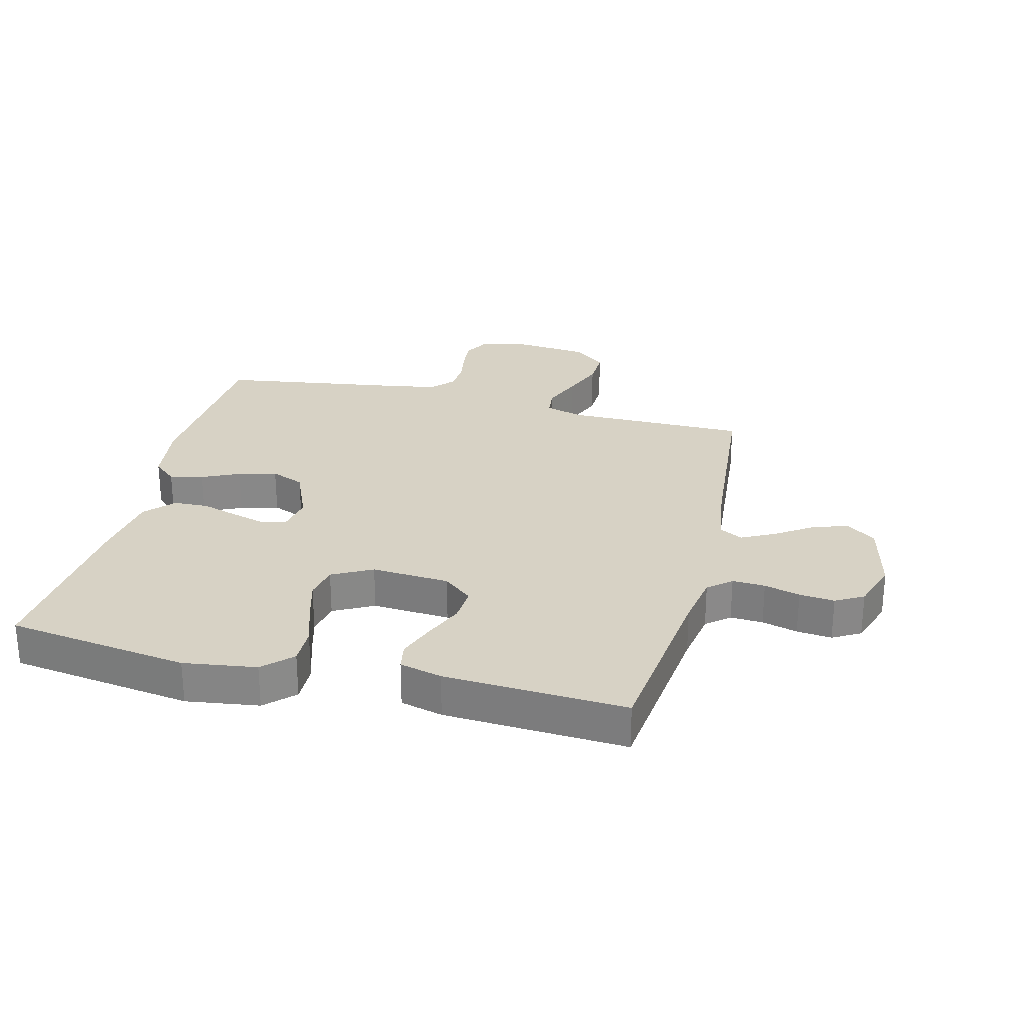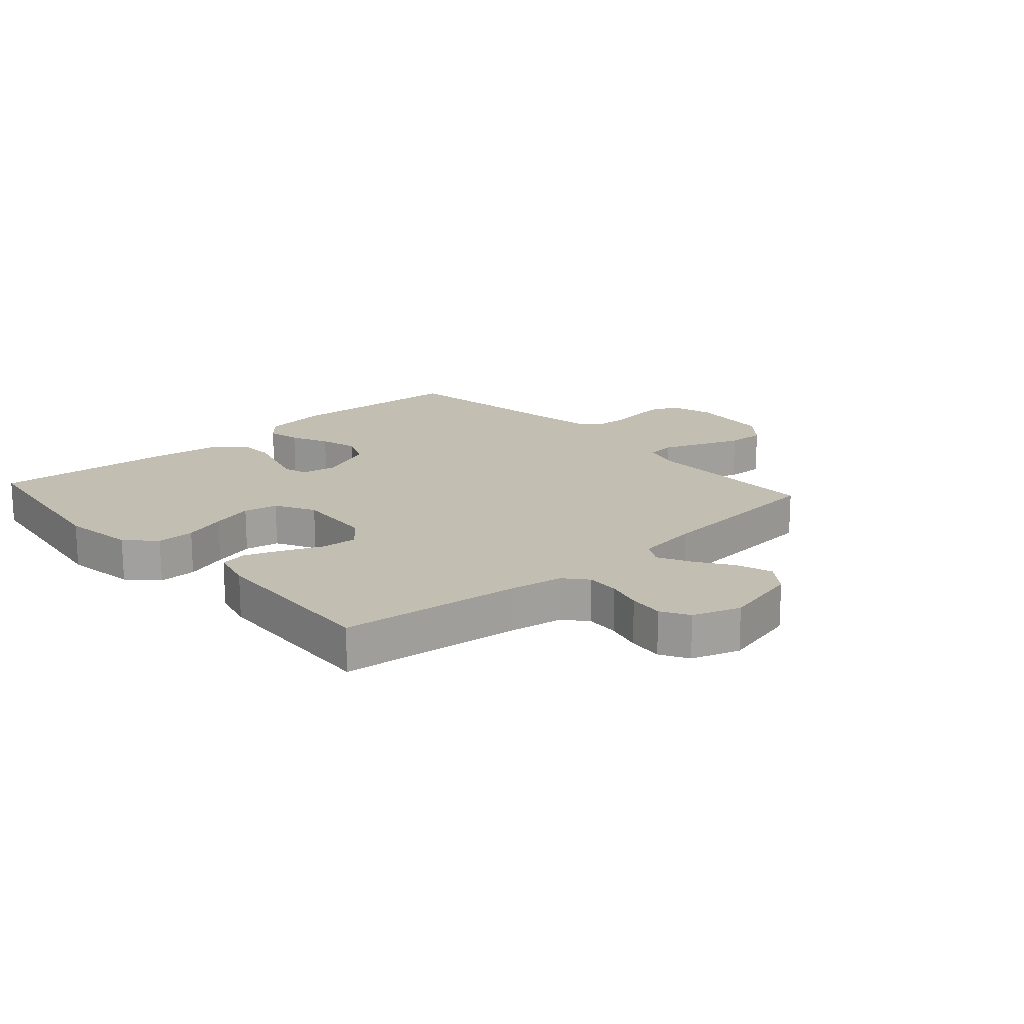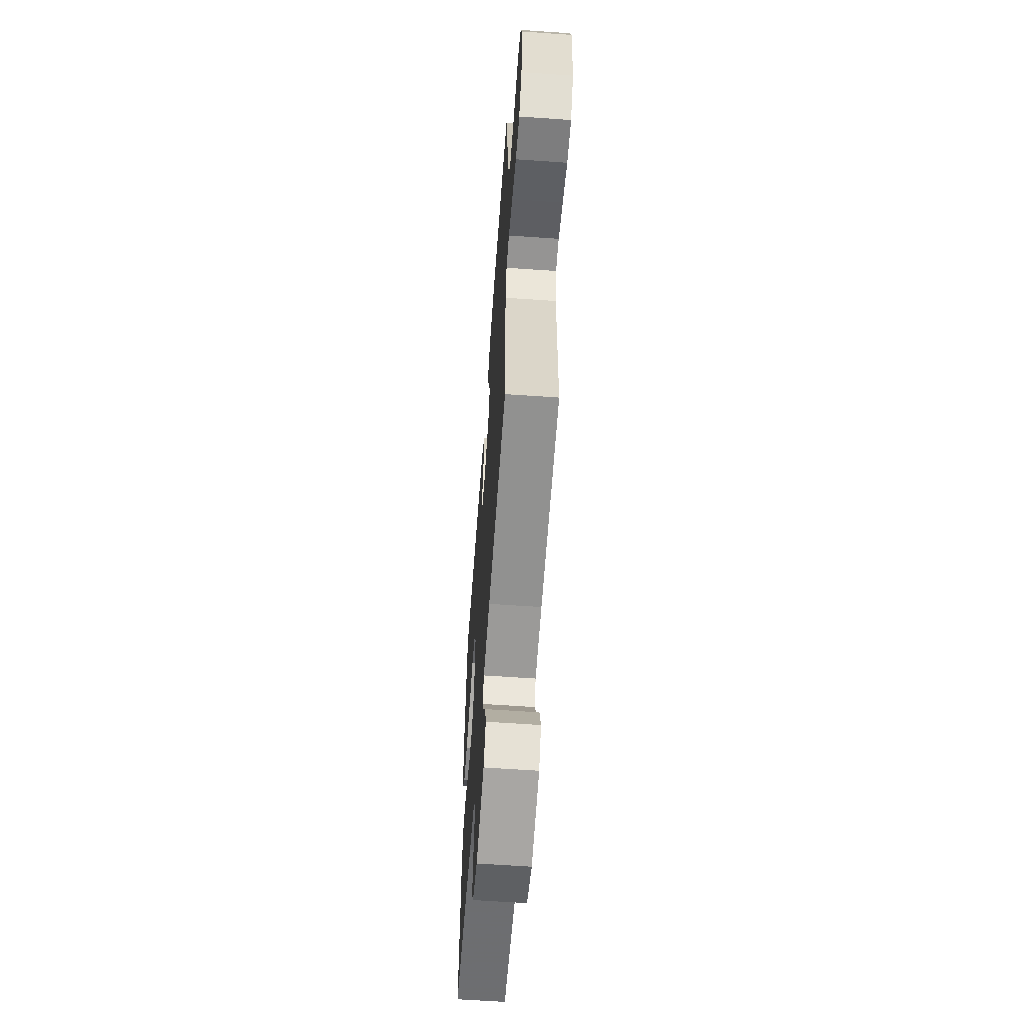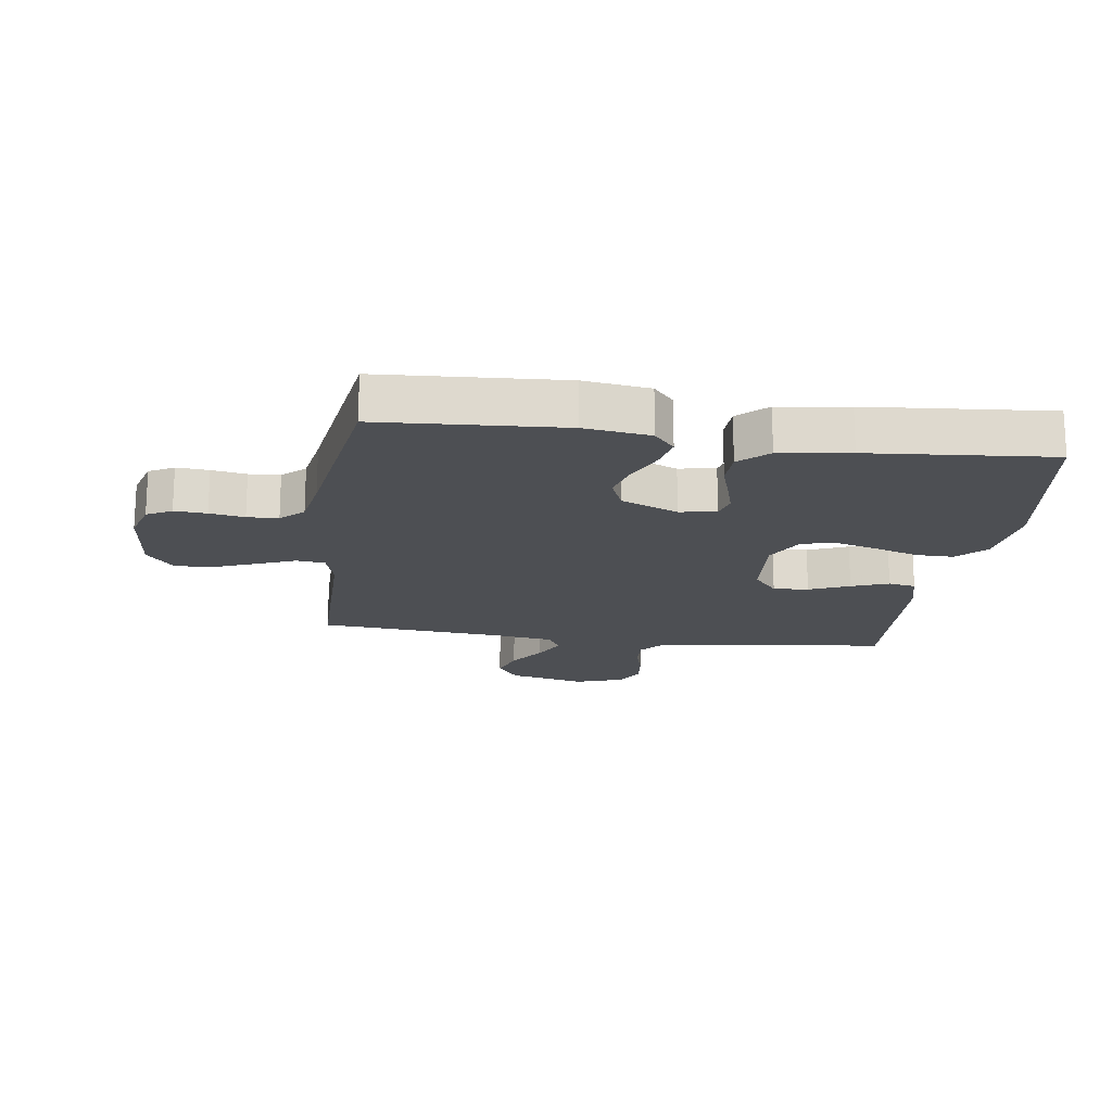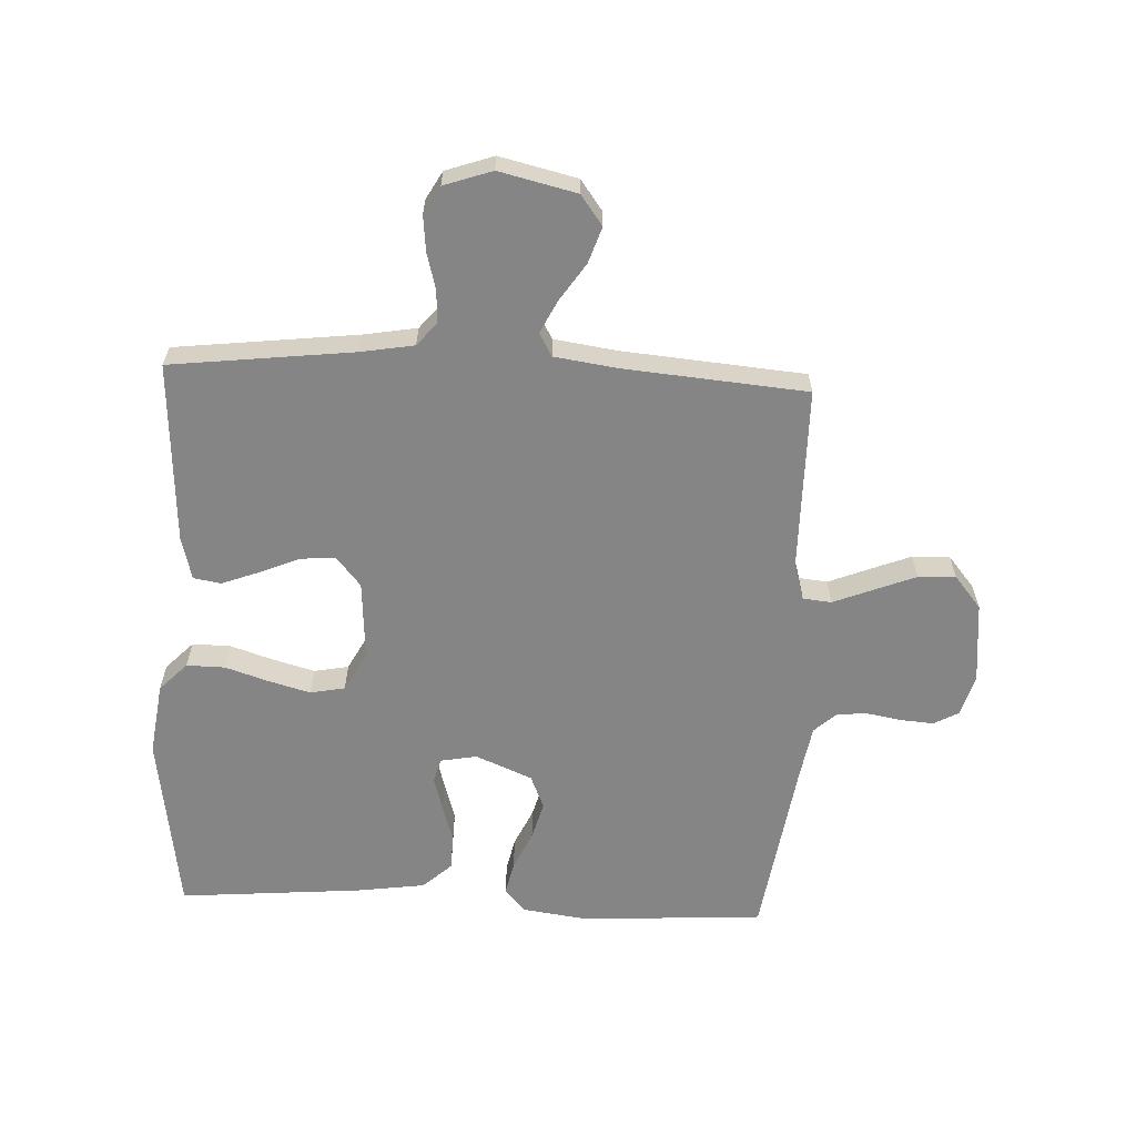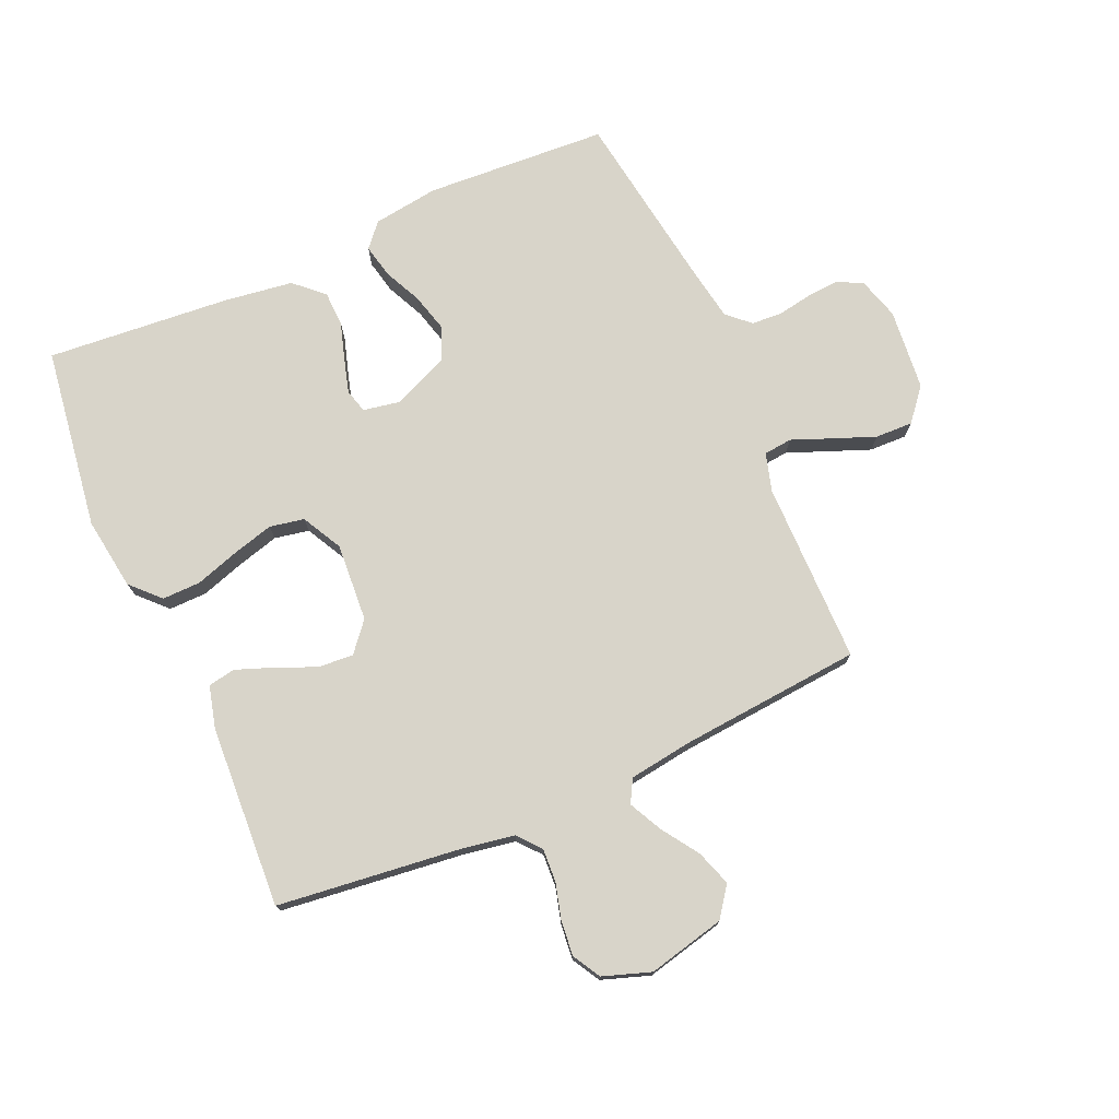
<metadata>
{"format":"obj","ext":"obj","renderer":"f3d","projection":"perspective","resolution":1024,"background":"white","views":[{"elev":27.4,"azim":104.0,"up":"+Y"},{"elev":17.5,"azim":138.1,"up":"+Y"},{"elev":-61.0,"azim":-94.1,"up":"+Z"},{"elev":-17.9,"azim":-7.9,"up":"+Y"},{"elev":-61.9,"azim":177.4,"up":"+Y"},{"elev":75.0,"azim":156.2,"up":"+Y"}]}
</metadata>
<code>
v -0.5 0.07 -0.5
v -0.501 0.07 -0.2
v -0.519 0.07 -0.137
v -0.566 0.07 -0.132
v -0.631 0.07 -0.158
v -0.7 0.07 -0.185
v -0.762 0.07 -0.187
v -0.806 0.07 -0.134
v -0.819 0.07 0
v -0.799 0.07 0.068
v -0.758 0.07 0.09
v -0.705 0.07 0.086
v -0.648 0.07 0.076
v -0.597 0.07 0.079
v -0.56 0.07 0.113
v -0.545 0.07 0.2
v -0.5 0.07 0.5
v -0.2 0.07 0.518
v -0.092 0.07 0.503
v -0.058 0.07 0.464
v -0.07 0.07 0.409
v -0.099 0.07 0.347
v -0.116 0.07 0.284
v -0.093 0.07 0.229
v 0 0.07 0.19
v 0.06 0.07 0.201
v 0.071 0.07 0.24
v 0.055 0.07 0.296
v 0.036 0.07 0.358
v 0.038 0.07 0.416
v 0.085 0.07 0.459
v 0.2 0.07 0.475
v 0.5 0.07 0.5
v 0.543 0.07 0.2
v 0.526 0.07 0.08
v 0.481 0.07 0.034
v 0.418 0.07 0.035
v 0.347 0.07 0.058
v 0.278 0.07 0.077
v 0.221 0.07 0.066
v 0.186 0.07 0
v 0.195 0.07 -0.129
v 0.235 0.07 -0.177
v 0.293 0.07 -0.173
v 0.359 0.07 -0.145
v 0.42 0.07 -0.122
v 0.465 0.07 -0.13
v 0.483 0.07 -0.2
v 0.5 0.07 -0.5
v 0.2 0.07 -0.535
v 0.112 0.07 -0.55
v 0.08 0.07 -0.588
v 0.083 0.07 -0.642
v 0.099 0.07 -0.701
v 0.105 0.07 -0.759
v 0.079 0.07 -0.805
v 0 0.07 -0.832
v -0.127 0.07 -0.802
v -0.163 0.07 -0.753
v -0.143 0.07 -0.694
v -0.102 0.07 -0.633
v -0.075 0.07 -0.579
v -0.096 0.07 -0.541
v -0.2 0.07 -0.526
v -0.5 0 -0.5
v -0.501 0 -0.2
v -0.519 0 -0.137
v -0.566 0 -0.132
v -0.631 0 -0.158
v -0.7 0 -0.185
v -0.762 0 -0.187
v -0.806 0 -0.134
v -0.819 0 0
v -0.799 0 0.068
v -0.758 0 0.09
v -0.705 0 0.086
v -0.648 0 0.076
v -0.597 0 0.079
v -0.56 0 0.113
v -0.545 0 0.2
v -0.5 0 0.5
v -0.2 0 0.518
v -0.092 0 0.503
v -0.058 0 0.464
v -0.07 0 0.409
v -0.099 0 0.347
v -0.116 0 0.284
v -0.093 0 0.229
v 0 0 0.19
v 0.06 0 0.201
v 0.071 0 0.24
v 0.055 0 0.296
v 0.036 0 0.358
v 0.038 0 0.416
v 0.085 0 0.459
v 0.2 0 0.475
v 0.5 0 0.5
v 0.543 0 0.2
v 0.526 0 0.08
v 0.481 0 0.034
v 0.418 0 0.035
v 0.347 0 0.058
v 0.278 0 0.077
v 0.221 0 0.066
v 0.186 0 0
v 0.195 0 -0.129
v 0.235 0 -0.177
v 0.293 0 -0.173
v 0.359 0 -0.145
v 0.42 0 -0.122
v 0.465 0 -0.13
v 0.483 0 -0.2
v 0.5 0 -0.5
v 0.2 0 -0.535
v 0.112 0 -0.55
v 0.08 0 -0.588
v 0.083 0 -0.642
v 0.099 0 -0.701
v 0.105 0 -0.759
v 0.079 0 -0.805
v 0 0 -0.832
v -0.127 0 -0.802
v -0.163 0 -0.753
v -0.143 0 -0.694
v -0.102 0 -0.633
v -0.075 0 -0.579
v -0.096 0 -0.541
v -0.2 0 -0.526
f 59 60 61
f 58 59 61
f 57 58 61
f 56 57 61
f 55 56 61
f 54 55 61
f 53 54 61
f 52 53 61 62
f 51 52 62 63
f 48 49 50
f 47 48 50
f 46 47 50
f 45 46 50
f 44 45 50
f 51 63 64
f 50 51 64
f 44 50 64
f 43 44 64
f 36 37 38
f 35 36 38
f 34 35 38
f 33 34 38
f 32 33 38
f 31 32 38
f 30 31 38
f 29 30 38
f 28 29 38
f 27 28 38 39
f 26 27 39 40
f 20 21 22
f 19 20 22
f 18 19 22
f 17 18 22
f 16 17 22
f 15 16 22 23
f 14 15 23 24
f 11 12 13
f 10 11 13
f 9 10 13
f 8 9 13
f 7 8 13
f 6 7 13
f 5 6 13
f 4 5 13
f 3 4 13 14
f 64 1 2
f 43 64 2
f 42 43 2
f 25 26 40 41
f 25 41 42
f 24 25 42
f 14 24 42
f 3 14 42
f 2 3 42
f 125 124 123
f 125 123 122
f 125 122 121
f 125 121 120
f 125 120 119
f 125 119 118
f 125 118 117
f 126 125 117 116
f 127 126 116 115
f 114 113 112
f 114 112 111
f 114 111 110
f 114 110 109
f 114 109 108
f 128 127 115
f 128 115 114
f 128 114 108
f 128 108 107
f 102 101 100
f 102 100 99
f 102 99 98
f 102 98 97
f 102 97 96
f 102 96 95
f 102 95 94
f 102 94 93
f 102 93 92
f 103 102 92 91
f 104 103 91 90
f 86 85 84
f 86 84 83
f 86 83 82
f 86 82 81
f 86 81 80
f 87 86 80 79
f 88 87 79 78
f 77 76 75
f 77 75 74
f 77 74 73
f 77 73 72
f 77 72 71
f 77 71 70
f 77 70 69
f 77 69 68
f 78 77 68 67
f 66 65 128
f 66 128 107
f 66 107 106
f 105 104 90 89
f 106 105 89
f 106 89 88
f 106 88 78
f 106 78 67
f 106 67 66
f 1 65 66 2
f 2 66 67 3
f 3 67 68 4
f 4 68 69 5
f 5 69 70 6
f 6 70 71 7
f 7 71 72 8
f 8 72 73 9
f 9 73 74 10
f 10 74 75 11
f 11 75 76 12
f 12 76 77 13
f 13 77 78 14
f 14 78 79 15
f 15 79 80 16
f 16 80 81 17
f 17 81 82 18
f 18 82 83 19
f 19 83 84 20
f 20 84 85 21
f 21 85 86 22
f 22 86 87 23
f 23 87 88 24
f 24 88 89 25
f 25 89 90 26
f 26 90 91 27
f 27 91 92 28
f 28 92 93 29
f 29 93 94 30
f 30 94 95 31
f 31 95 96 32
f 32 96 97 33
f 33 97 98 34
f 34 98 99 35
f 35 99 100 36
f 36 100 101 37
f 37 101 102 38
f 38 102 103 39
f 39 103 104 40
f 40 104 105 41
f 41 105 106 42
f 42 106 107 43
f 43 107 108 44
f 44 108 109 45
f 45 109 110 46
f 46 110 111 47
f 47 111 112 48
f 48 112 113 49
f 49 113 114 50
f 50 114 115 51
f 51 115 116 52
f 52 116 117 53
f 53 117 118 54
f 54 118 119 55
f 55 119 120 56
f 56 120 121 57
f 57 121 122 58
f 58 122 123 59
f 59 123 124 60
f 60 124 125 61
f 61 125 126 62
f 62 126 127 63
f 63 127 128 64
f 64 128 65 1

</code>
